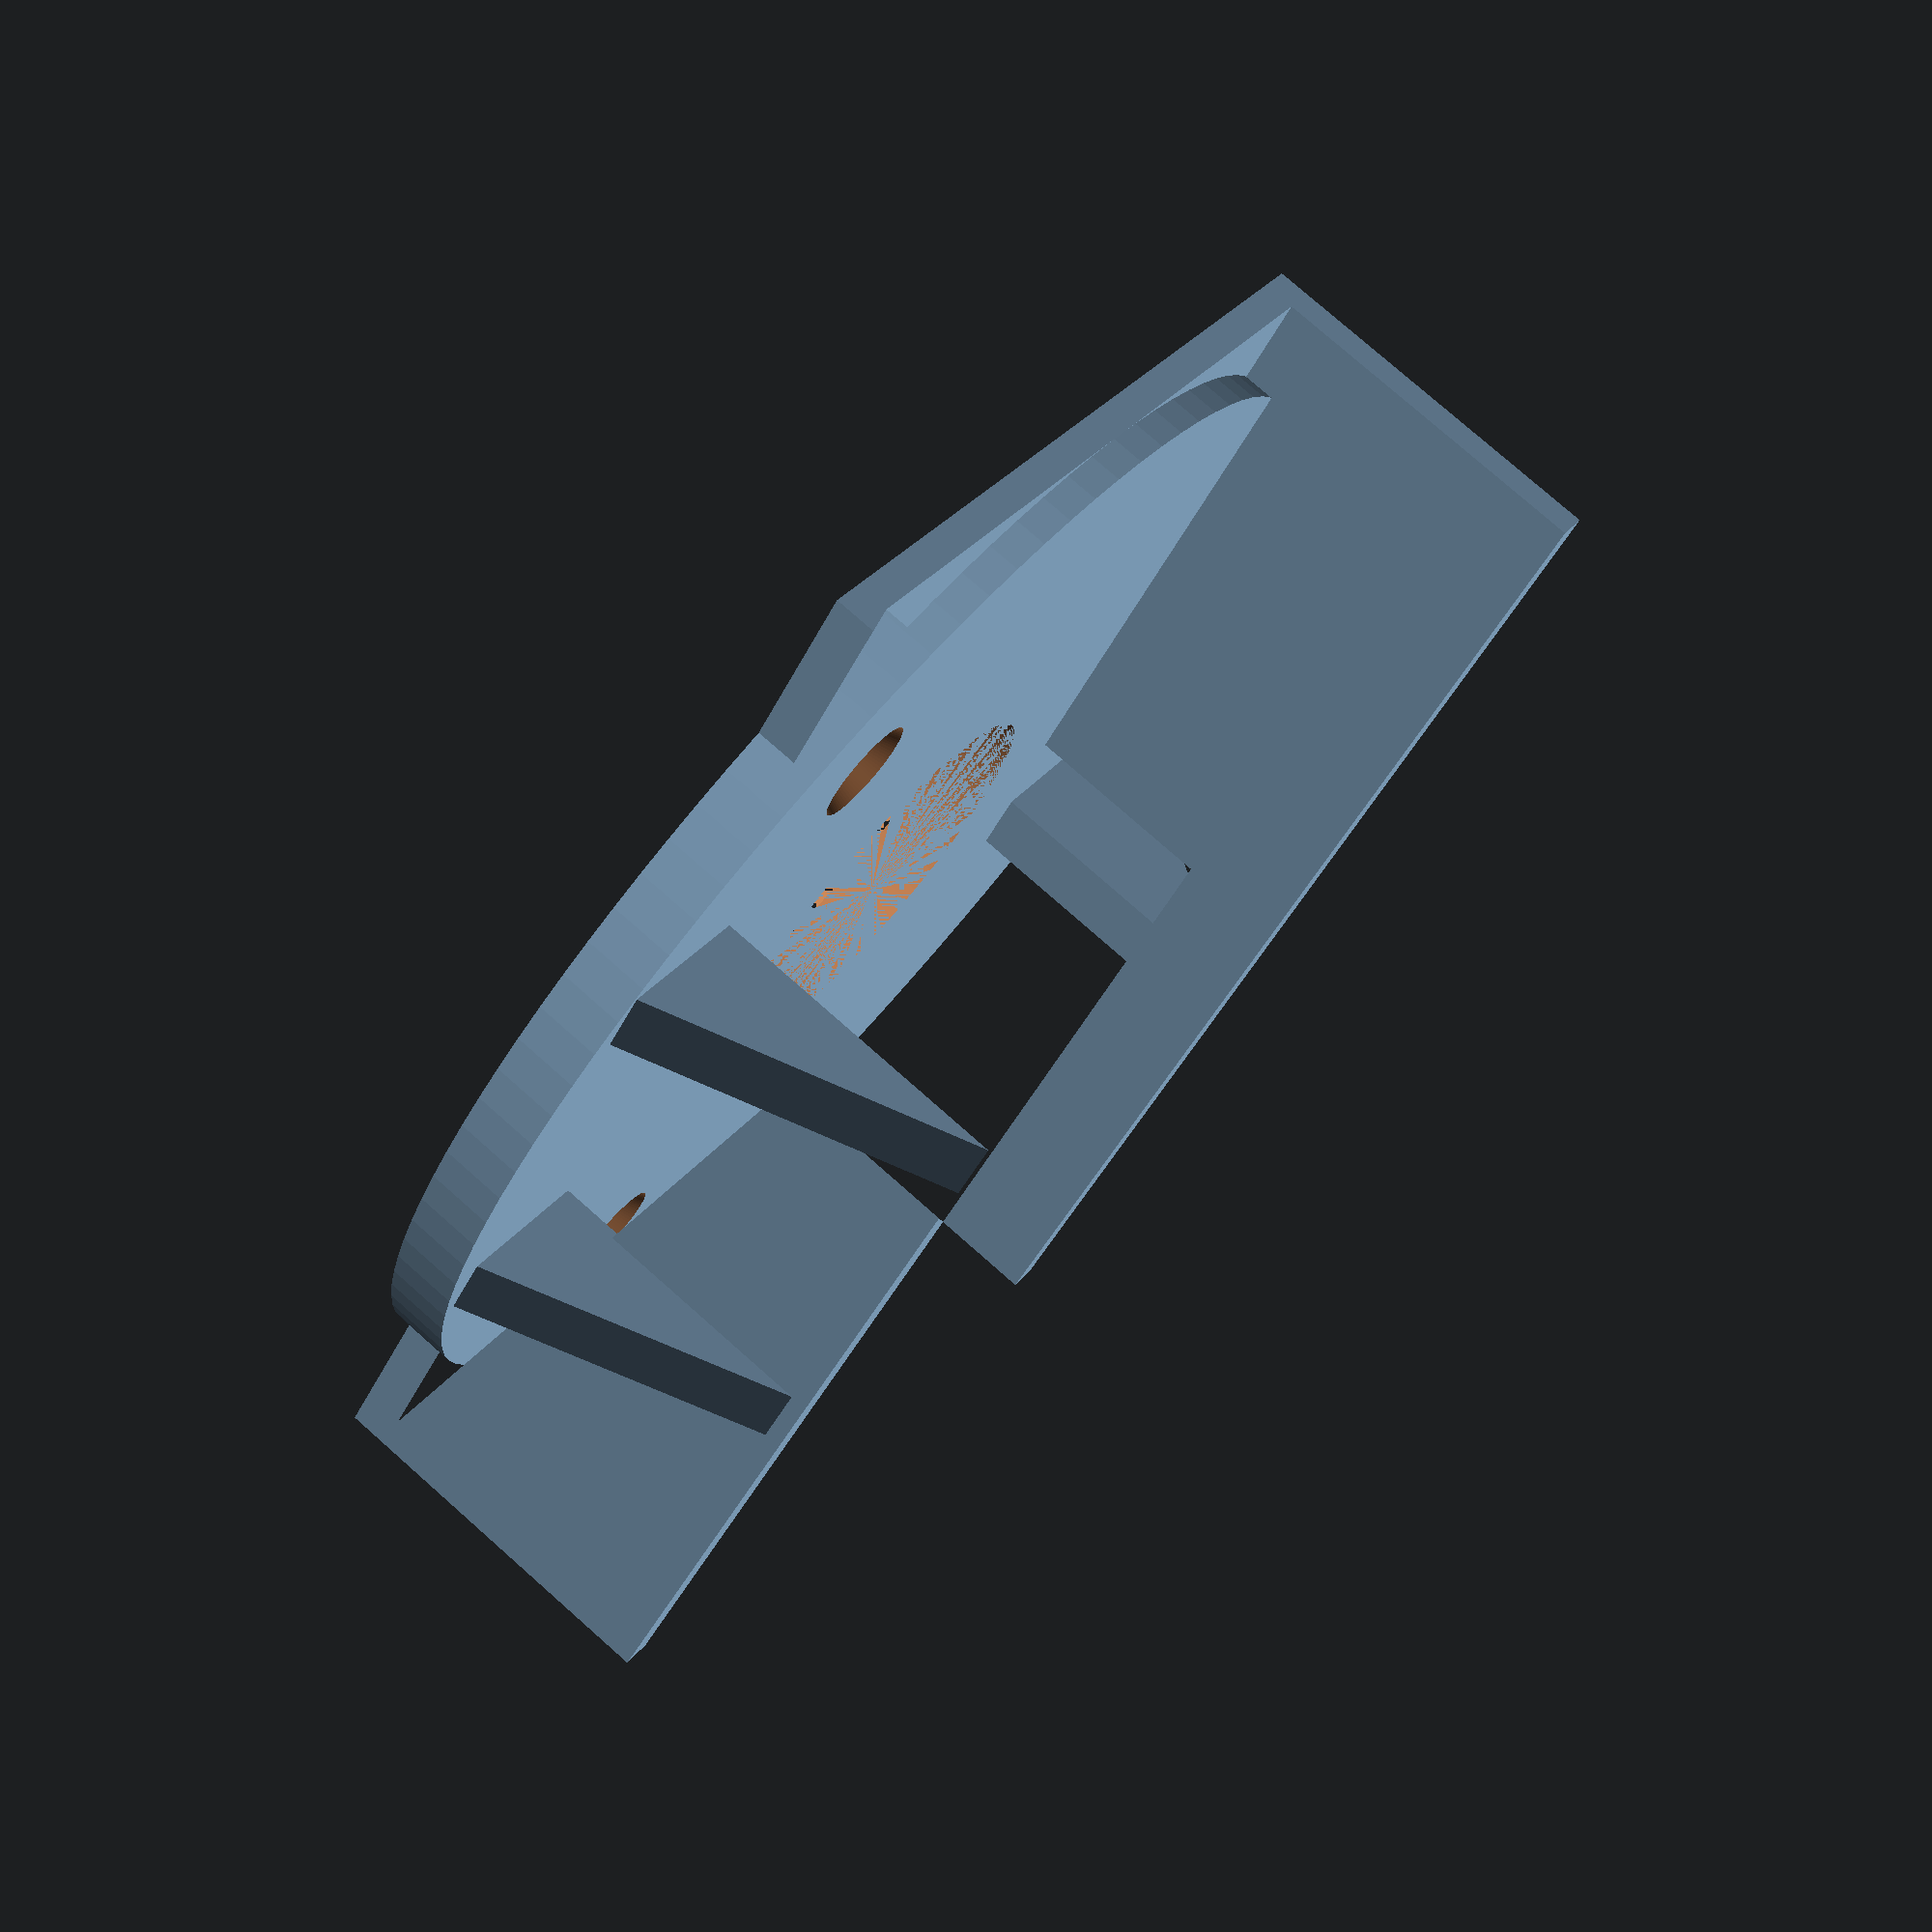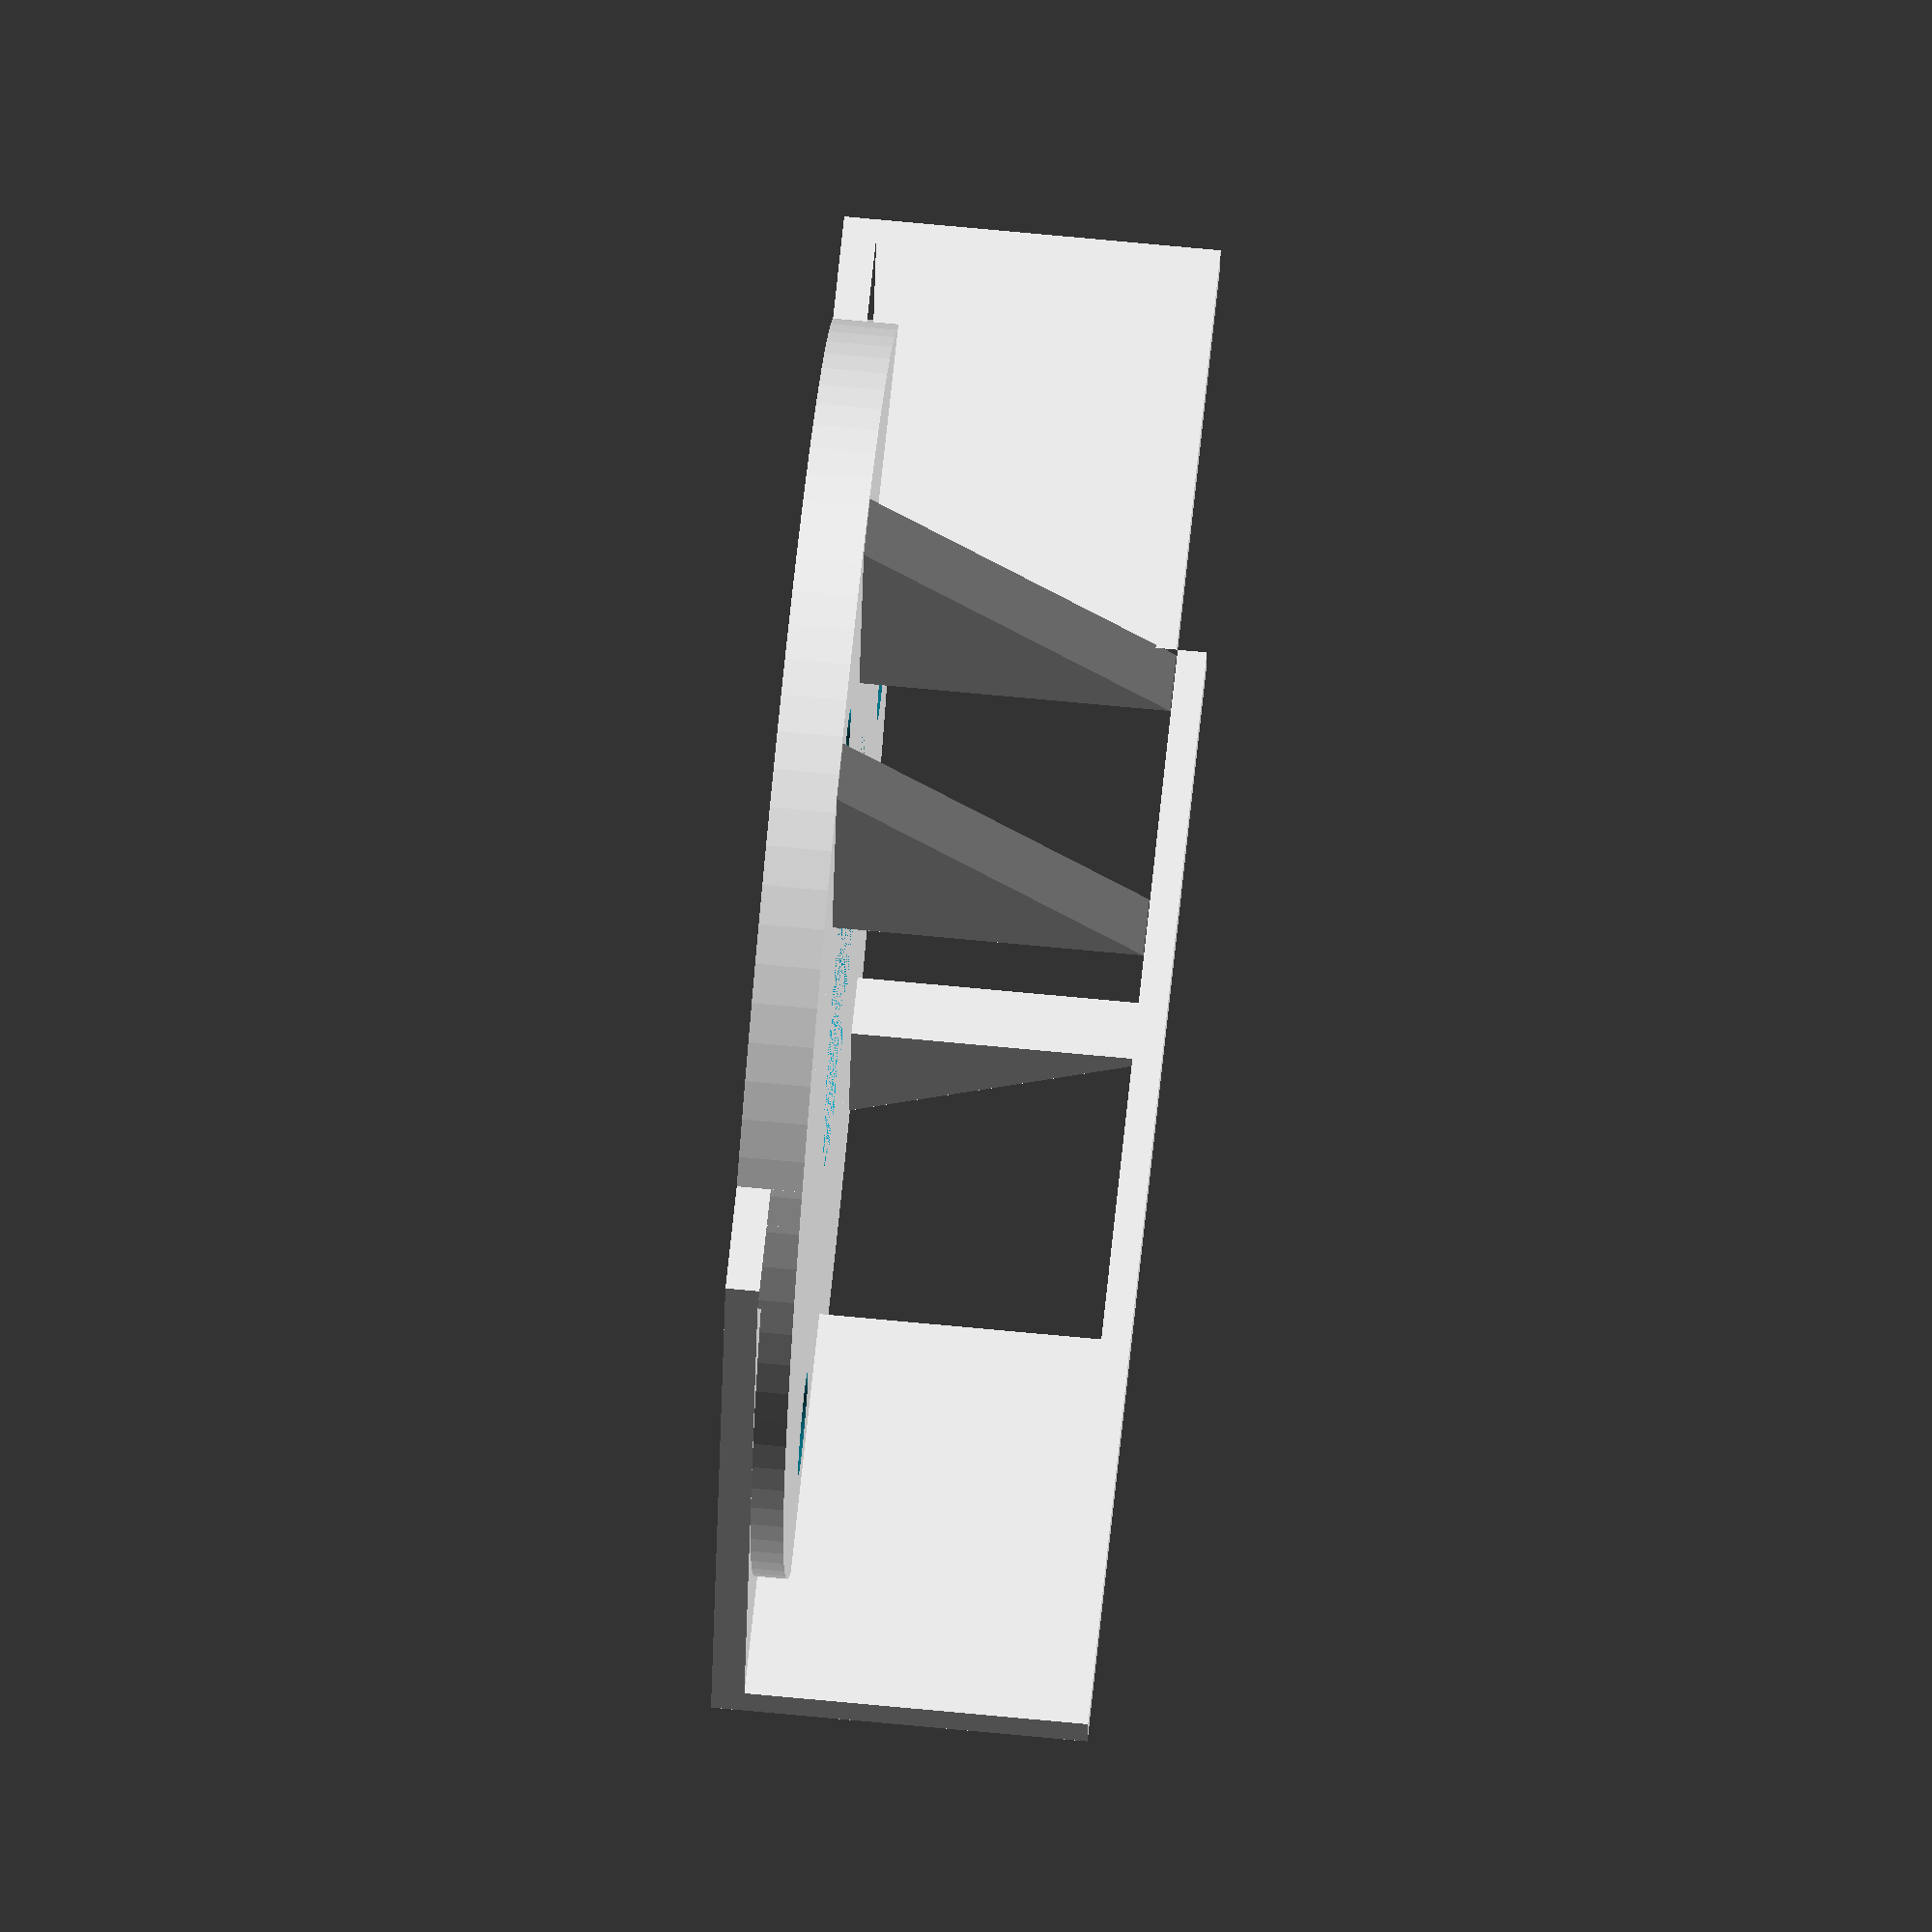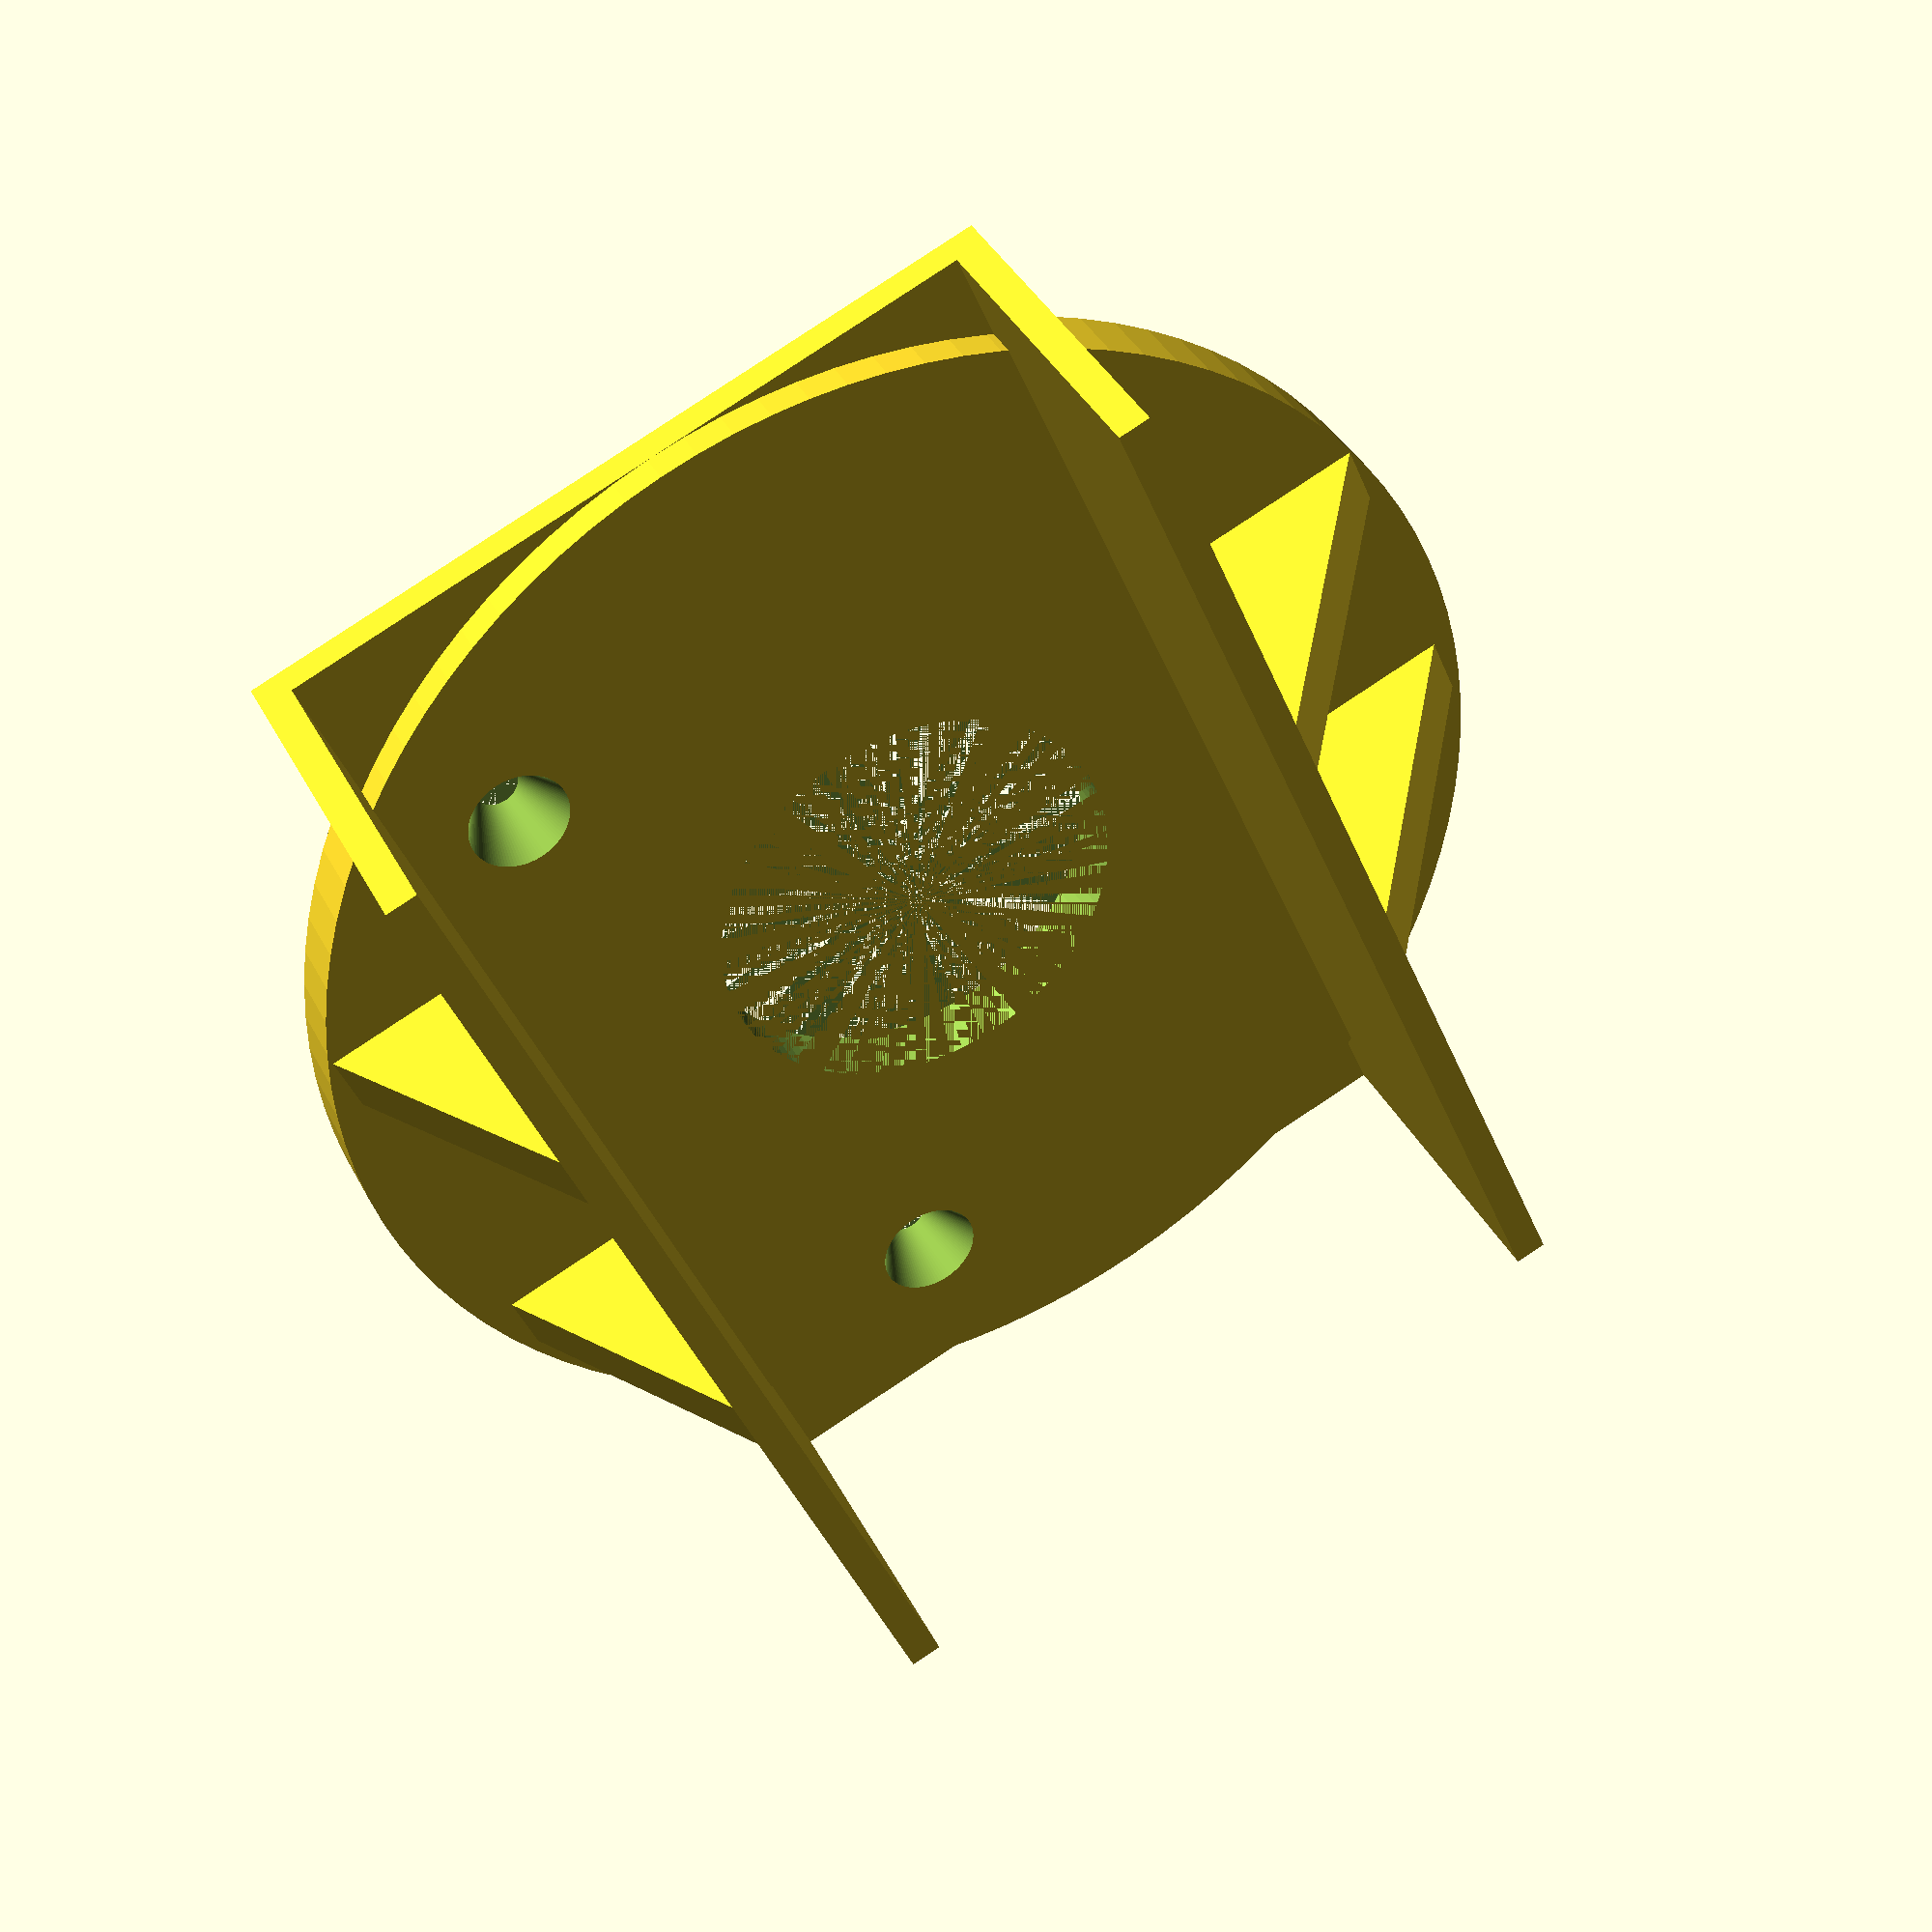
<openscad>
/*****************************************************************************/
// CONSTANTS - BEGIN
/*****************************************************************************/
HOLE_DISTANCE = 58;
//angles for mounting holes
ANGLES = [0,120,240];

$fn=100;

// Diameter of Mounting Holes in Router Base
HOLE_DIAMETER = 5.6;
HEX_HOLE_DIAMETER = 8;
HEX_HOLE_DISTANCE = 65.25;

TWOBYFOUR = [38,89]; //Finished 2x4 is 38mm x 89mm
TWOBYFOUR_HEIGHT = 38;
TWOBYFOUR_WIDTH = 90;

// Router Base Thickness (for complex_circle, ensure this is more than thickness of inlay)
BASE_THICKNESS = 8; 

// Outer Diameter of Router Base
OUTER_DIAMETER = 153.5;
// Diameter of Router Base Cutout
INNER_DIAMETER = 52.5;

PI = 4 * atan2(1,1); 

/*****************************************************************************/
// CONSTANTS - END
/*****************************************************************************/
// FUNCTIONS:
// the following set of functions work together to return the x,y coordinate
// from an existing point and angle. see https://en.wikipedia.org/wiki/Atan2 for
// more information.
/*****************************************************************************/
//returns [x,y,z] array for consumption directly into translate(). z is arbitrarily set to 0.
function translatePointsForAngle(x,y,angle)= [pointForX(x,y,angle),pointForY(x,y,angle),0];
//returns distance from [0,0].
function radius(x,y) = sqrt(x*x + y*y);
function theta(x,y,angle) = atan2(y,x)-angle * PI / 180;
function pointForX(x,y,angle) = radius(x,y) * sin(theta(x,y,angle));
function pointForY(x,y,angle) = radius(x,y) * cos(theta(x,y,angle));
//simplify for readability
function half(x) = x/2;

/*****************************************************************************/
//Directives - start
/*****************************************************************************/
INCLUDE_HEX_HOLE = 0;
INCLUDE_COUNTER_SINK = 1;
INCLUDE_2X4_GUIDE = 1;
INCLUDE_2X4_GUIDE_BRACES = 1;
/*****************************************************************************/
//Directives - end
/*****************************************************************************/
 
/*****************************************************************************/
// MAIN SUB
/*****************************************************************************/
build();

/*****************************************************************************/
// modules
/*****************************************************************************/
module build()
{
        difference()
        {
            union()
            {
                cylinder(h = BASE_THICKNESS, d = OUTER_DIAMETER);
                if(INCLUDE_2X4_GUIDE) two_by_four_template();
            }           
            
            union()
            {
                mounting_holes();
                cylinder(h = BASE_THICKNESS, d = INNER_DIAMETER);
                if(INCLUDE_HEX_HOLE) hexHole();
                if(INCLUDE_COUNTER_SINK) countersunk();  
            }
        }     
}

module hole()
{
  cylinder(h= BASE_THICKNESS + 2, d = HOLE_DIAMETER);
}

// 3 holes at intervals of 120 degree angles.
module mounting_holes()
{
    for(i=[0:2])
    {
        translate(translatePointsForAngle(0,HOLE_DISTANCE,ANGLES[i])) hole();
    }
}

module countersunk() {
  for(i=[0:2])
  {
      translate(translatePointsForAngle(0,HOLE_DISTANCE,ANGLES[i]))   cylinder(r2=(HOLE_DIAMETER/2) + BASE_THICKNESS/2, r1=(HOLE_DIAMETER/2), h=BASE_THICKNESS + 1);
  }
}

module hexHole()
{
    translate(translatePointsForAngle(0,HEX_HOLE_DISTANCE,180)) cylinder(h = BASE_THICKNESS, d = HEX_HOLE_DIAMETER);
}

module two_by_four_template()
{
    difference()
    {
        rotate([0,0,-8]) twobyfour_guide();
        translate([0,0,-1])
        cylinder(h = TWOBYFOUR_WIDTH +BASE_THICKNESS, d = INNER_DIAMETER);
    }
}

module twobyfour_guide()
{
    translate([TWOBYFOUR_WIDTH/2,OUTER_DIAMETER/2,0])
    rotate([90,-90,0])
    linear_extrude(height=OUTER_DIAMETER) 
    difference()
    {
        square([TWOBYFOUR_HEIGHT + BASE_THICKNESS,TWOBYFOUR_WIDTH + BASE_THICKNESS]);
        translate([half(BASE_THICKNESS),half(BASE_THICKNESS),0])
        square([TWOBYFOUR_HEIGHT + BASE_THICKNESS,TWOBYFOUR_WIDTH]);
    }

    if(INCLUDE_2X4_GUIDE_BRACES)
    {
        translate([half(TWOBYFOUR_WIDTH)-2,-20,BASE_THICKNESS])
        twobyfour_guide_braces(-1);

        translate([half(TWOBYFOUR_WIDTH)-2,15,BASE_THICKNESS])
        twobyfour_guide_braces(-1);

        translate([-half(TWOBYFOUR_WIDTH)-BASE_THICKNESS+1,30,BASE_THICKNESS])
        twobyfour_guide_braces();

        translate([-half(TWOBYFOUR_WIDTH)-BASE_THICKNESS+1,-20,BASE_THICKNESS])
        twobyfour_guide_braces();
    }
}

module twobyfour_guide_braces(left = 1)
{
    triangle = [[0,0],[0,1],[1,0]];
    rotate([90*left,-90,0])
    if (left == 1) 
    {
        scale([38,18,BASE_THICKNESS]) 
        linear_extrude(height =1) 
        polygon(triangle);
    }
    else 
    {
        scale([38,30,BASE_THICKNESS]) 
        linear_extrude(height =1) 
        polygon(triangle);
    }
}
</openscad>
<views>
elev=281.7 azim=30.4 roll=311.4 proj=p view=solid
elev=290.6 azim=272.8 roll=275.5 proj=o view=wireframe
elev=141.9 azim=148.7 roll=204.7 proj=p view=solid
</views>
